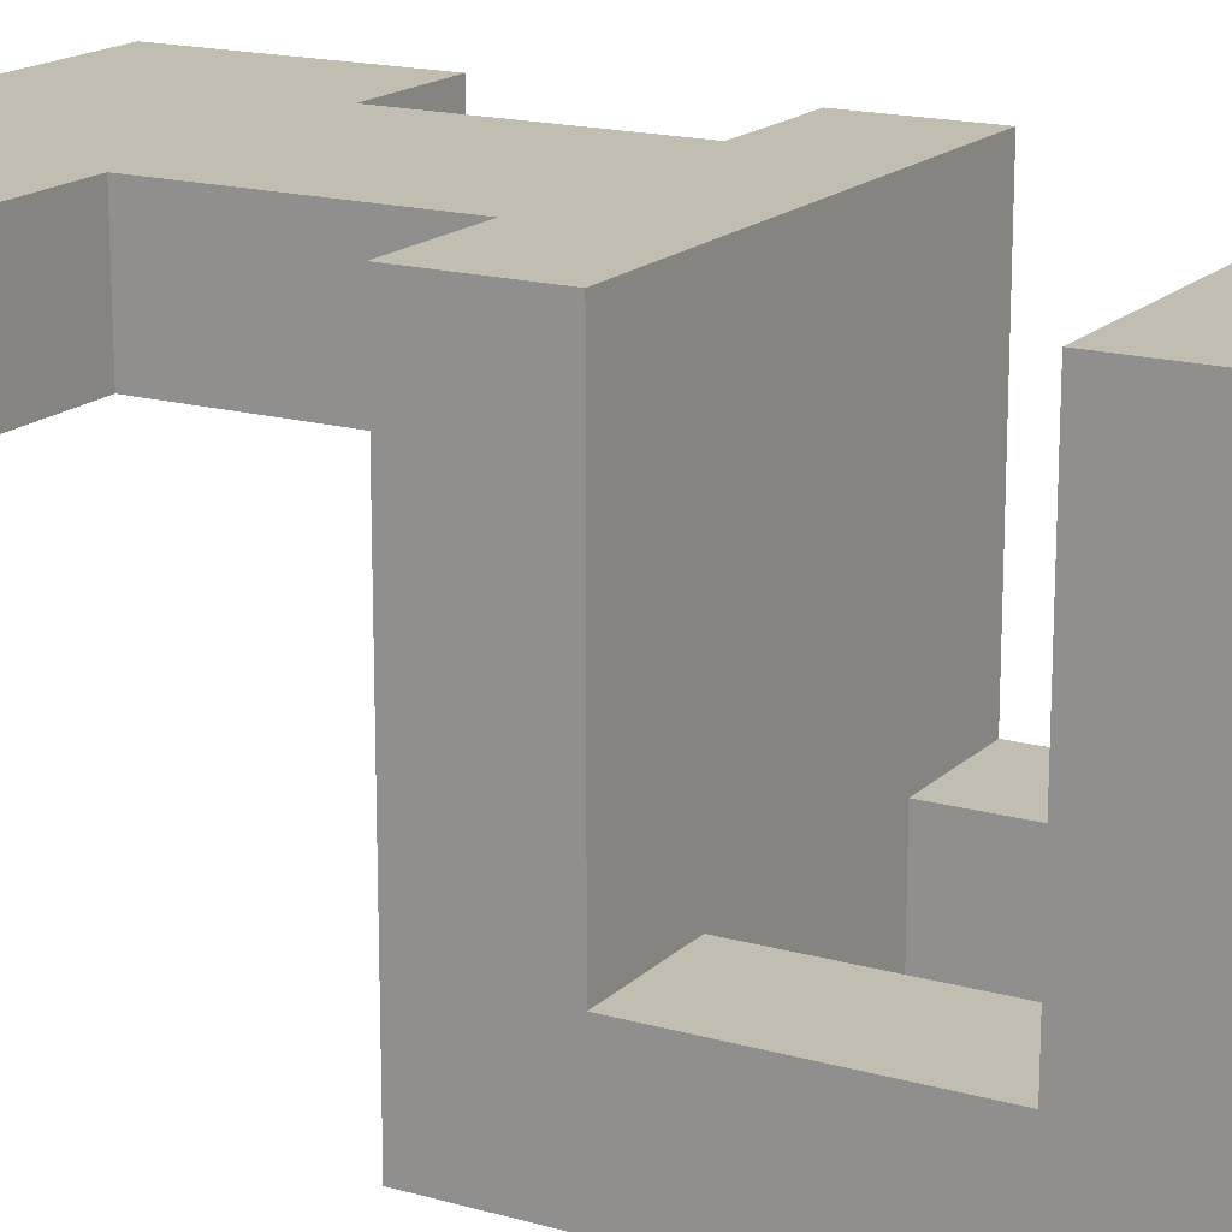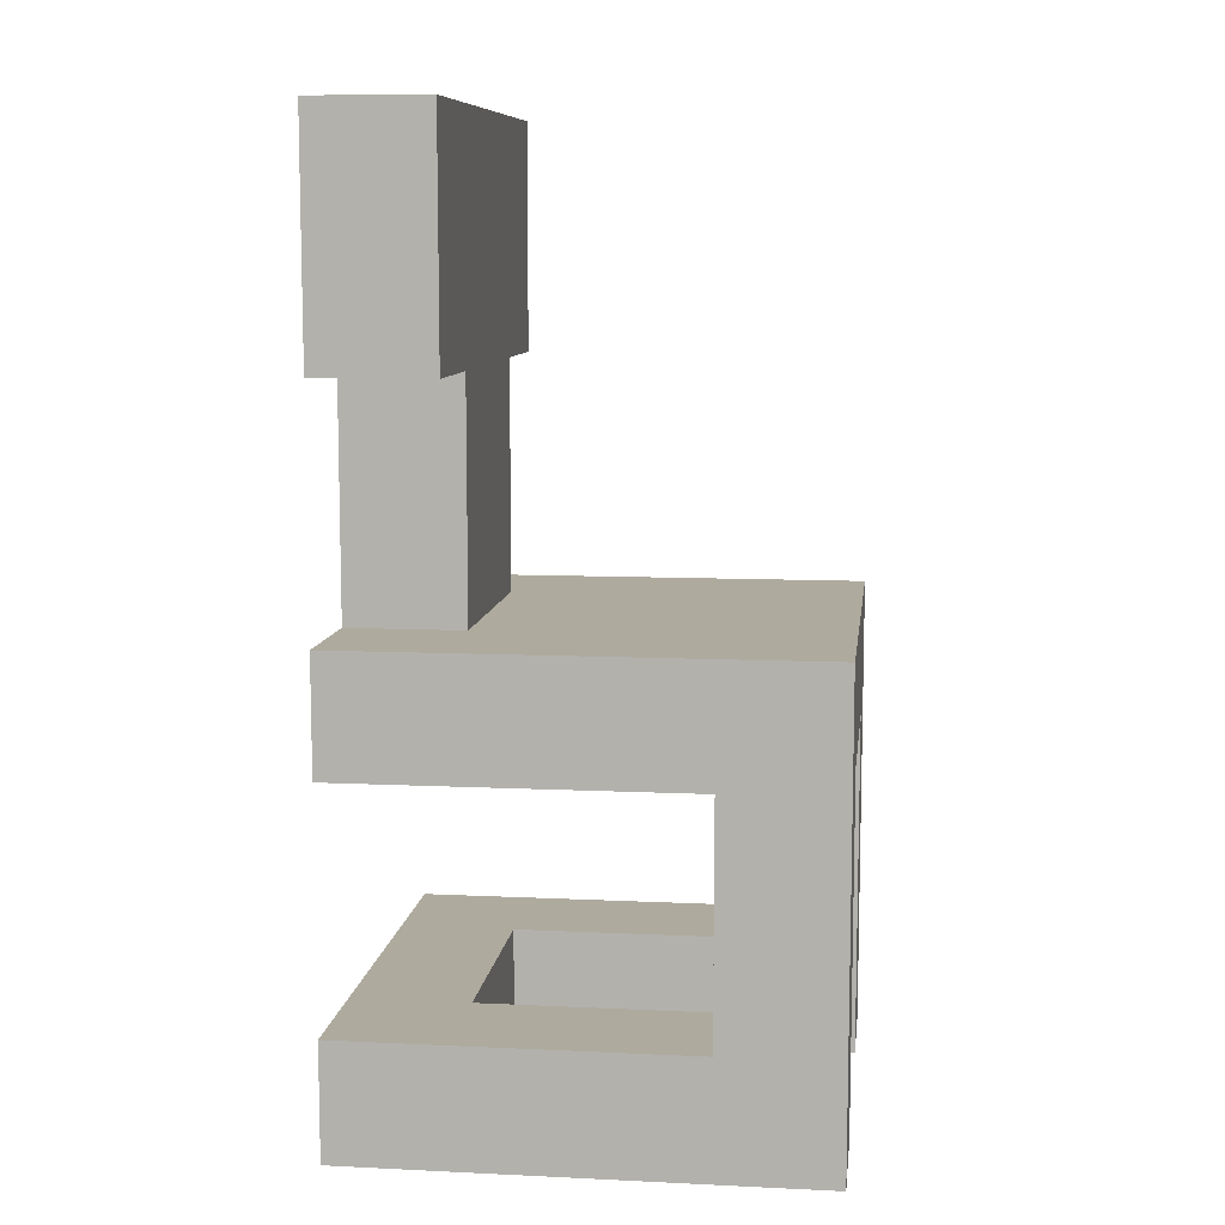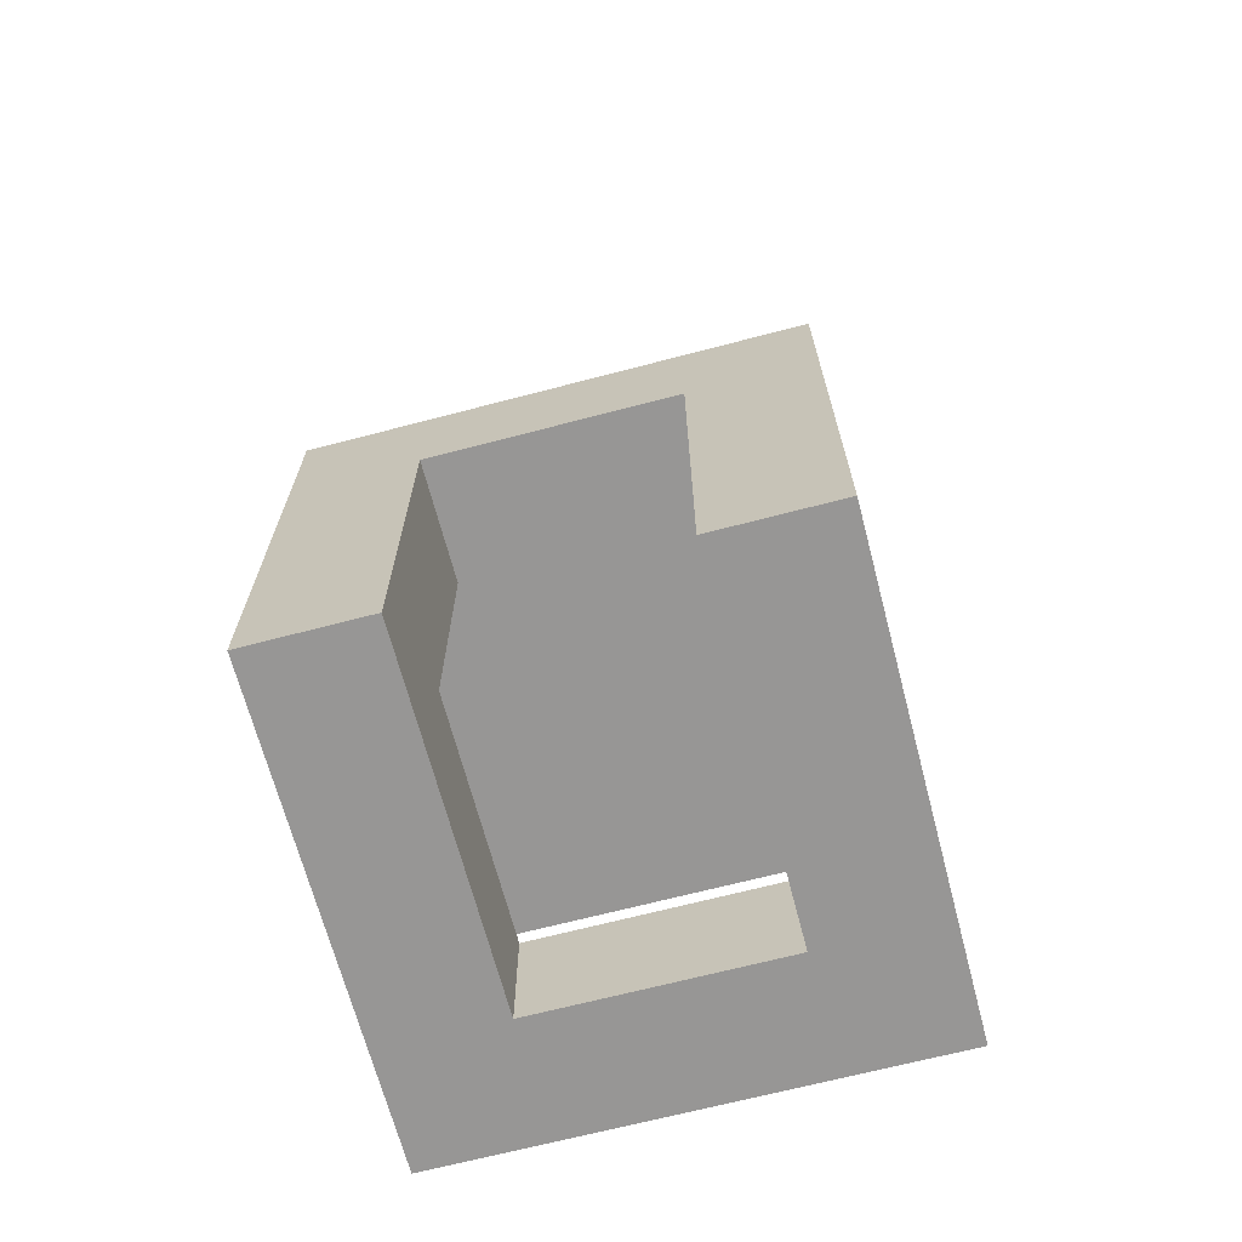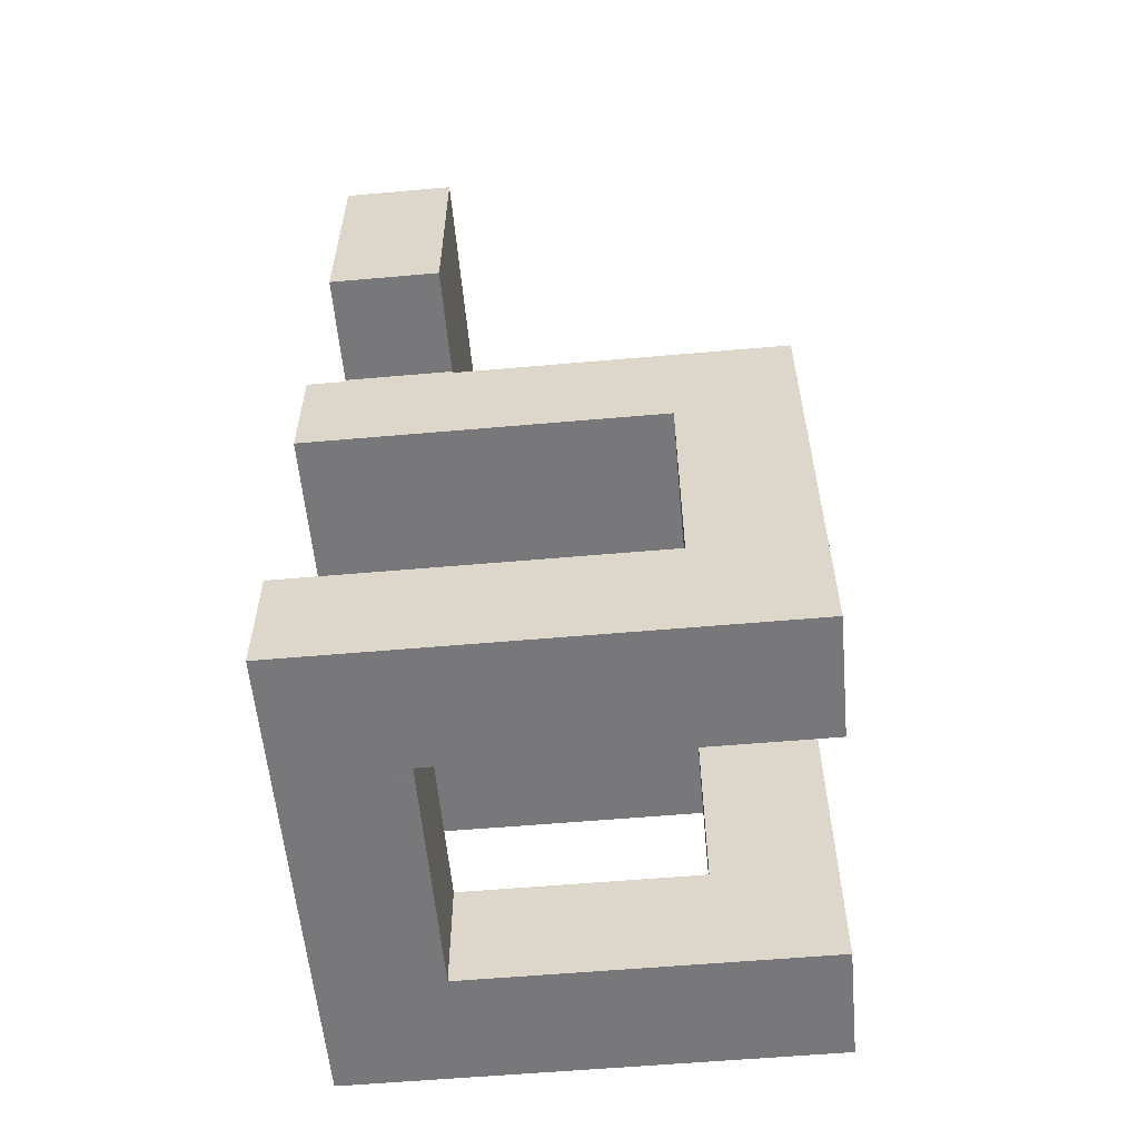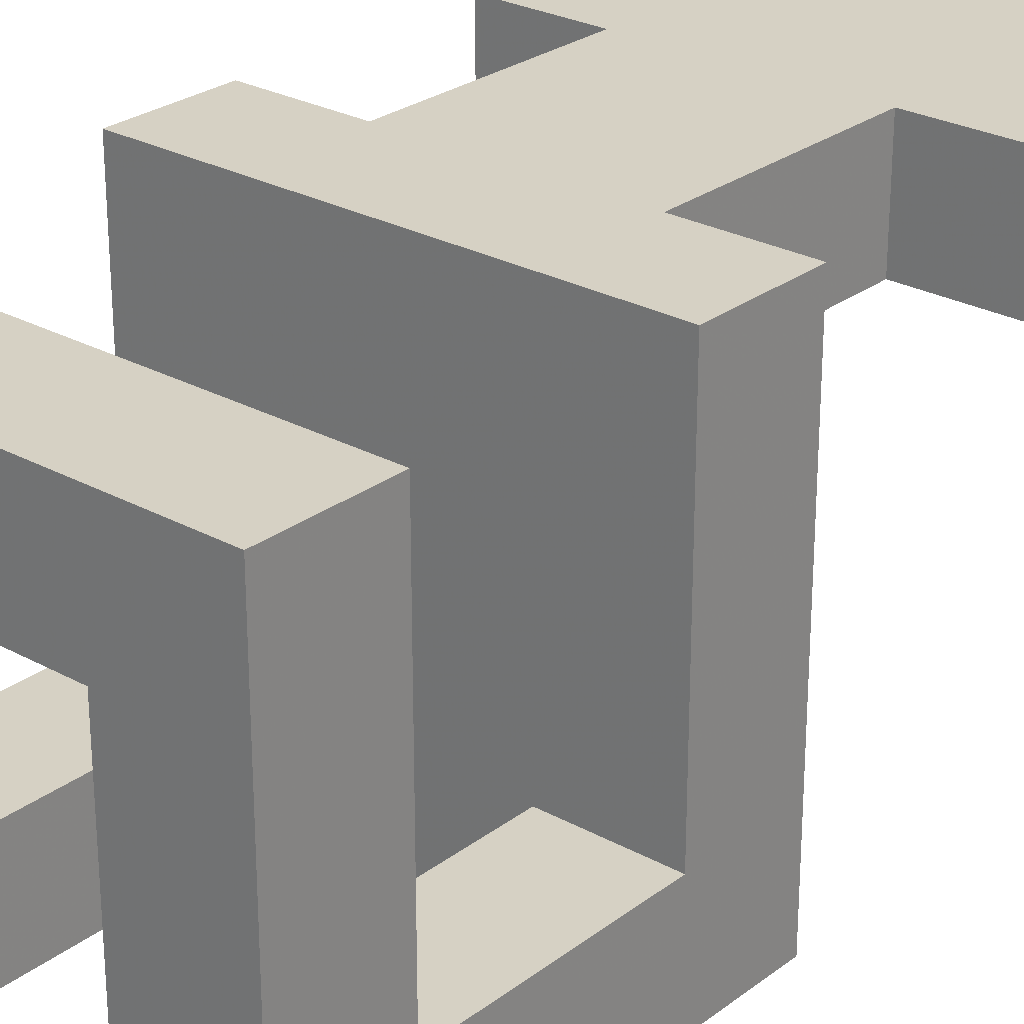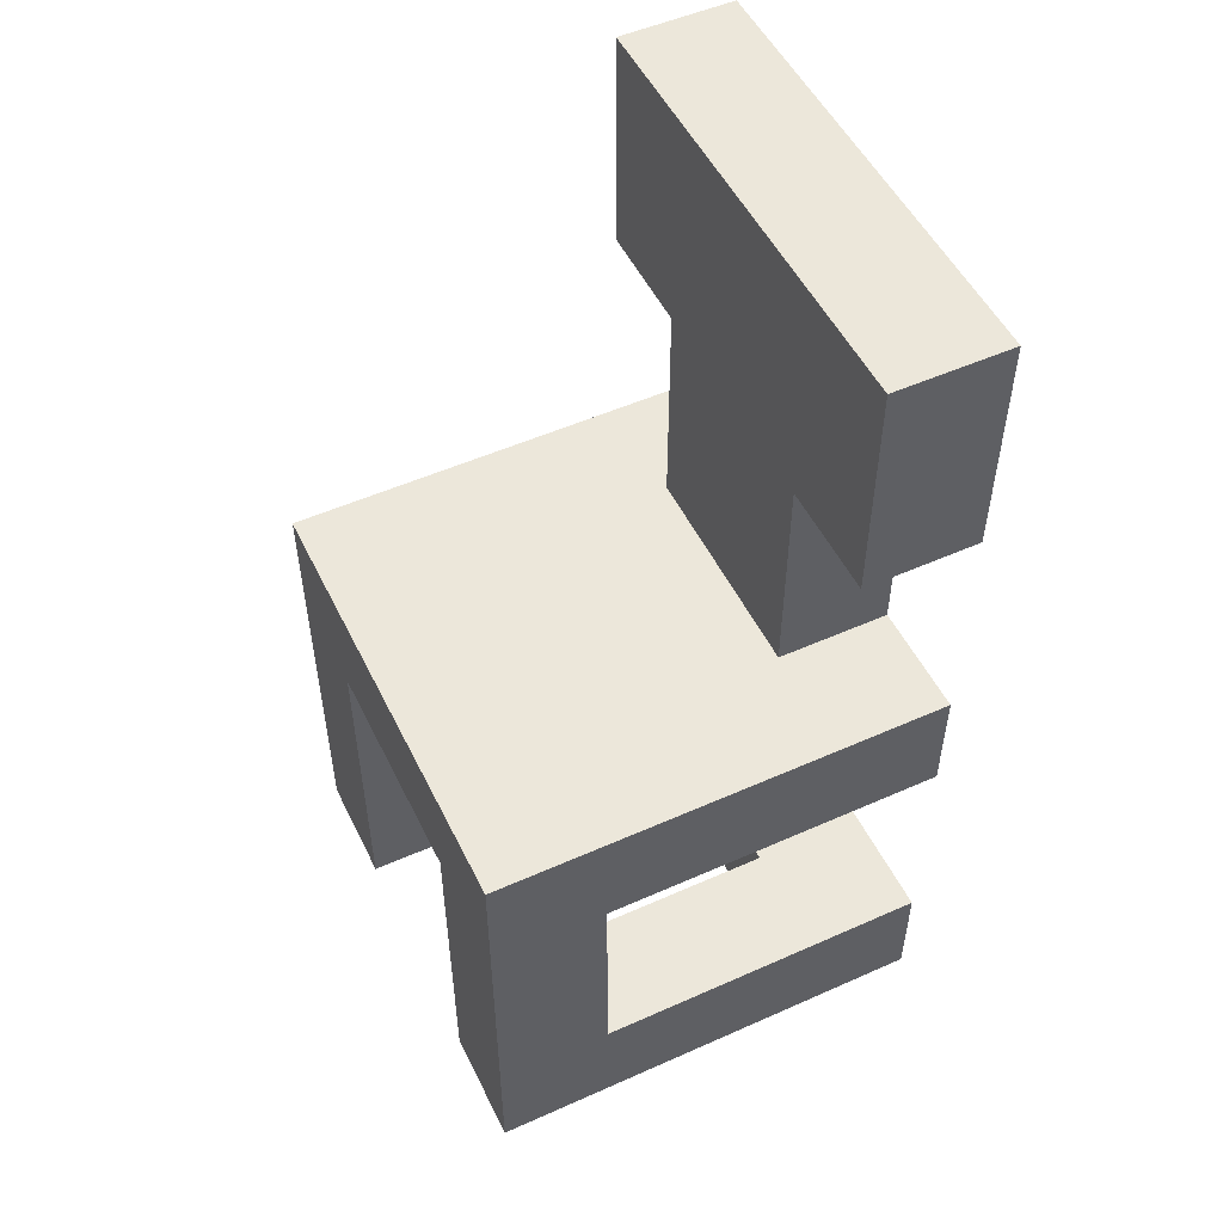
<metadata>
{"format":"obj","ext":"obj","renderer":"f3d","projection":"perspective","resolution":1024,"background":"white","views":[{"elev":16.9,"azim":-60.4,"up":"+Z"},{"elev":9.2,"azim":97.1,"up":"+Y"},{"elev":-67.9,"azim":-165.3,"up":"+Y"},{"elev":-57.6,"azim":95.2,"up":"+Y"},{"elev":26.6,"azim":40.6,"up":"+Z"},{"elev":51.9,"azim":-115.7,"up":"+Y"}]}
</metadata>
<code>
g Chair Household 7_0_
v 0.125 0 -0.125
v 0.0625 0 -0.125
v 0.125 0 0.125
v 0.0625 0 0.125
v 0.125 0 -0.125
v 0.0625 0 -0.125
v 0.125 0.25 -0.125
v 0.0625 0.25 -0.125
v 0.125 0 -0.125
v 0.125 0 -0.0625
v 0.125 0.25 -0.125
v 0.125 0.25 -0.0625
v 0.0625 0 -0.125
v 0.0625 0 -0.0625
v 0.0625 0.1875 -0.125
v 0.0625 0.1875 -0.0625
v 0.125 0.0625 -0.0625
v 0.0625 0.0625 -0.0625
v 0.125 0.1875 -0.0625
v 0.0625 0.1875 -0.0625
v 0.125 0.25 -0.125
v 0.0625 0.25 -0.125
v 0.125 0.25 0.125
v 0.0625 0.25 0.125
v 0.125 0.0625 -0.0625
v 0.0625 0.0625 -0.0625
v 0.125 0.0625 0.125
v 0.0625 0.0625 0.125
v 0.125 0 -0.0625
v 0.125 0 0.125
v 0.125 0.0625 -0.0625
v 0.125 0.0625 0.125
v 0.0625 0 -0.0625
v 0.0625 0 0.0625
v 0.0625 0.0625 -0.0625
v 0.0625 0.0625 0.0625
v 0.125 0.1875 -0.0625
v -0.125 0.1875 -0.0625
v 0.125 0.1875 0.125
v -0.125 0.1875 0.125
v 0.125 0.1875 -0.0625
v 0.125 0.1875 0.125
v 0.125 0.25 -0.0625
v 0.125 0.25 0.125
v 0.125 0 0.125
v -0.125 0 0.125
v 0.125 0.0625 0.125
v -0.125 0.0625 0.125
v 0.125 0.1875 0.125
v -0.125 0.1875 0.125
v 0.125 0.25 0.125
v -0.125 0.25 0.125
v 0.125 0.375 0.0625
v 0.0625 0.375 0.0625
v 0.125 0.375 0.125
v 0.0625 0.375 0.125
v 0.125 0.375 0.0625
v -0.125 0.375 0.0625
v 0.125 0.5 0.0625
v -0.125 0.5 0.0625
v 0.125 0.375 0.125
v -0.125 0.375 0.125
v 0.125 0.5 0.125
v -0.125 0.5 0.125
v 0.125 0.375 0.0625
v 0.125 0.375 0.125
v 0.125 0.5 0.0625
v 0.125 0.5 0.125
v 0.125 0.5 0.0625
v -0.125 0.5 0.0625
v 0.125 0.5 0.125
v -0.125 0.5 0.125
v 0.0625 0.25 -0.125
v -0.125 0.25 -0.125
v 0.0625 0.25 0.0625
v -0.125 0.25 0.0625
v 0.0625 0.1875 -0.125
v -0.0625 0.1875 -0.125
v 0.0625 0.1875 -0.0625
v -0.0625 0.1875 -0.0625
v 0.0625 0.1875 -0.125
v -0.125 0.1875 -0.125
v 0.0625 0.25 -0.125
v -0.125 0.25 -0.125
v 0.0625 0.0625 0.0625
v -0.125 0.0625 0.0625
v 0.0625 0.0625 0.125
v -0.125 0.0625 0.125
v 0.0625 0 0.0625
v -0.125 0 0.0625
v 0.0625 0 0.125
v -0.125 0 0.125
v 0.0625 0 0.0625
v -0.0625 0 0.0625
v 0.0625 0.0625 0.0625
v -0.0625 0.0625 0.0625
v 0.0625 0.25 0.0625
v -0.0625 0.25 0.0625
v 0.0625 0.375 0.0625
v -0.0625 0.375 0.0625
v 0.0625 0.25 0.125
v -0.0625 0.25 0.125
v 0.0625 0.375 0.125
v -0.0625 0.375 0.125
v 0.0625 0.25 0.0625
v 0.0625 0.25 0.125
v 0.0625 0.375 0.0625
v 0.0625 0.375 0.125
v -0.0625 0.25 0.0625
v -0.0625 0.25 0.125
v -0.0625 0.375 0.0625
v -0.0625 0.375 0.125
v -0.0625 0 -0.125
v -0.125 0 -0.125
v -0.0625 0 0.0625
v -0.125 0 0.0625
v -0.0625 0 -0.125
v -0.125 0 -0.125
v -0.0625 0.1875 -0.125
v -0.125 0.1875 -0.125
v -0.0625 0 -0.125
v -0.0625 0 -0.0625
v -0.0625 0.1875 -0.125
v -0.0625 0.1875 -0.0625
v -0.125 0 -0.125
v -0.125 0 -0.0625
v -0.125 0.25 -0.125
v -0.125 0.25 -0.0625
v -0.0625 0.0625 -0.0625
v -0.125 0.0625 -0.0625
v -0.0625 0.1875 -0.0625
v -0.125 0.1875 -0.0625
v -0.0625 0.0625 -0.0625
v -0.125 0.0625 -0.0625
v -0.0625 0.0625 0.0625
v -0.125 0.0625 0.0625
v -0.0625 0 -0.0625
v -0.0625 0 0.0625
v -0.0625 0.0625 -0.0625
v -0.0625 0.0625 0.0625
v -0.125 0 -0.0625
v -0.125 0 0.125
v -0.125 0.0625 -0.0625
v -0.125 0.0625 0.125
v -0.125 0.1875 -0.0625
v -0.125 0.1875 0.125
v -0.125 0.25 -0.0625
v -0.125 0.25 0.125
v -0.0625 0.25 0.0625
v -0.125 0.25 0.0625
v -0.0625 0.25 0.125
v -0.125 0.25 0.125
v -0.0625 0.375 0.0625
v -0.125 0.375 0.0625
v -0.0625 0.375 0.125
v -0.125 0.375 0.125
v -0.125 0.375 0.0625
v -0.125 0.375 0.125
v -0.125 0.5 0.0625
v -0.125 0.5 0.125
f 2 1 3
f 2 3 4
f 5 6 7
f 7 6 8
f 10 9 11
f 10 11 12
f 13 14 15
f 15 14 16
f 18 17 19
f 18 19 20
f 21 22 23
f 23 22 24
f 25 26 27
f 27 26 28
f 30 29 31
f 30 31 32
f 33 34 35
f 35 34 36
f 38 37 39
f 38 39 40
f 42 41 43
f 42 43 44
f 46 45 47
f 46 47 48
f 50 49 51
f 50 51 52
f 54 53 55
f 54 55 56
f 57 58 59
f 59 58 60
f 62 61 63
f 62 63 64
f 66 65 67
f 66 67 68
f 69 70 71
f 71 70 72
f 73 74 75
f 75 74 76
f 78 77 79
f 78 79 80
f 81 82 83
f 83 82 84
f 85 86 87
f 87 86 88
f 90 89 91
f 90 91 92
f 93 94 95
f 95 94 96
f 97 98 99
f 99 98 100
f 102 101 103
f 102 103 104
f 106 105 107
f 106 107 108
f 109 110 111
f 111 110 112
f 114 113 115
f 114 115 116
f 117 118 119
f 119 118 120
f 122 121 123
f 122 123 124
f 125 126 127
f 127 126 128
f 130 129 131
f 130 131 132
f 133 134 135
f 135 134 136
f 138 137 139
f 138 139 140
f 141 142 143
f 143 142 144
f 145 146 147
f 147 146 148
f 149 150 151
f 151 150 152
f 154 153 155
f 154 155 156
f 157 158 159
f 159 158 160

</code>
